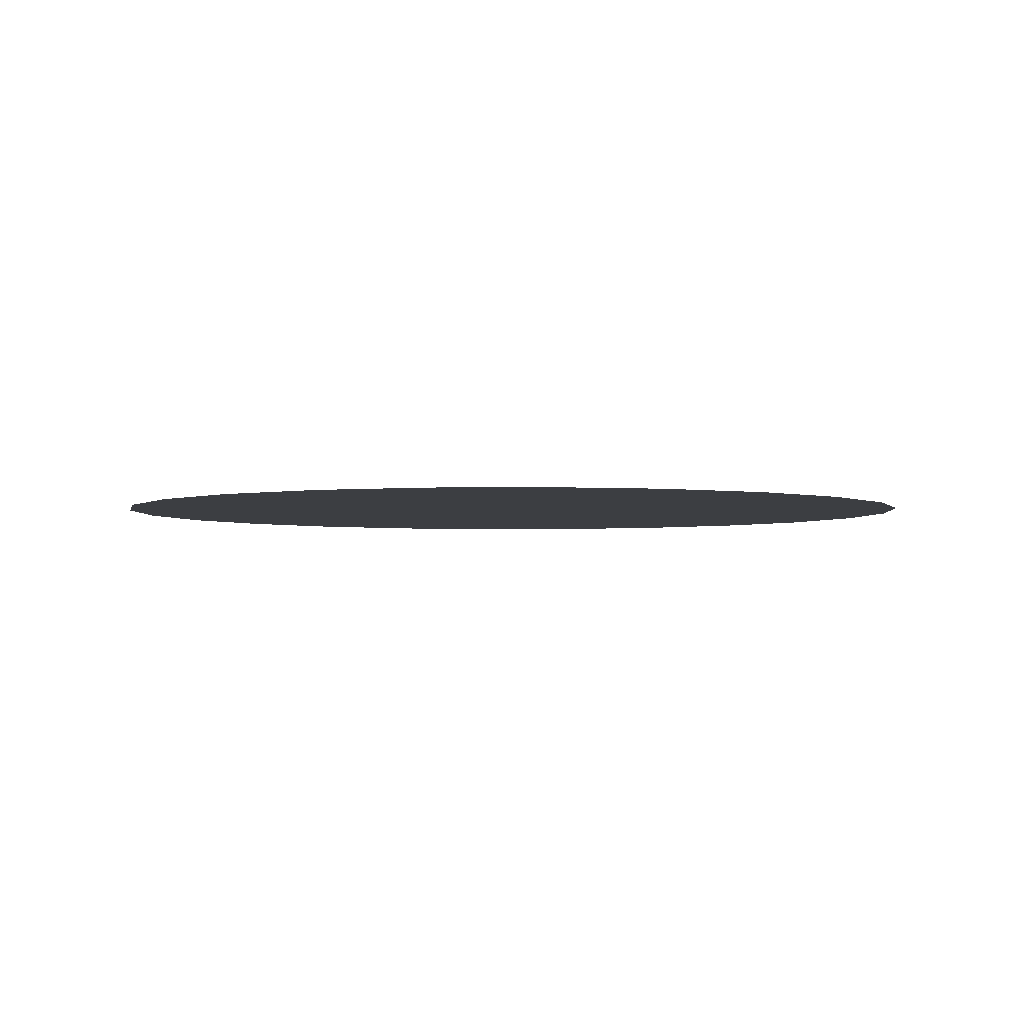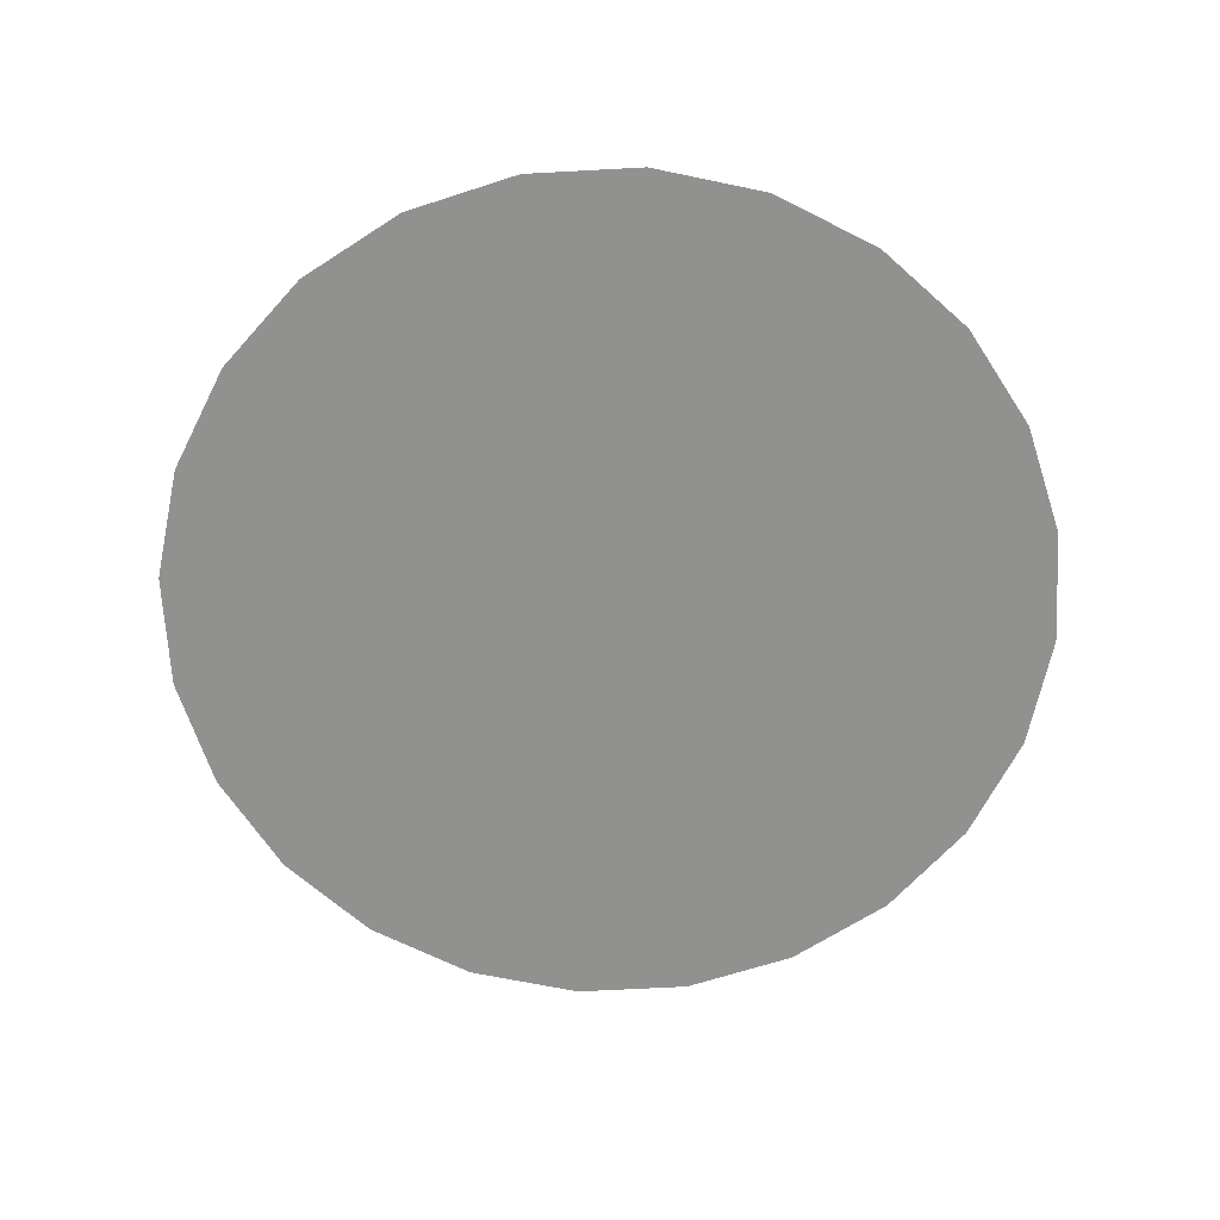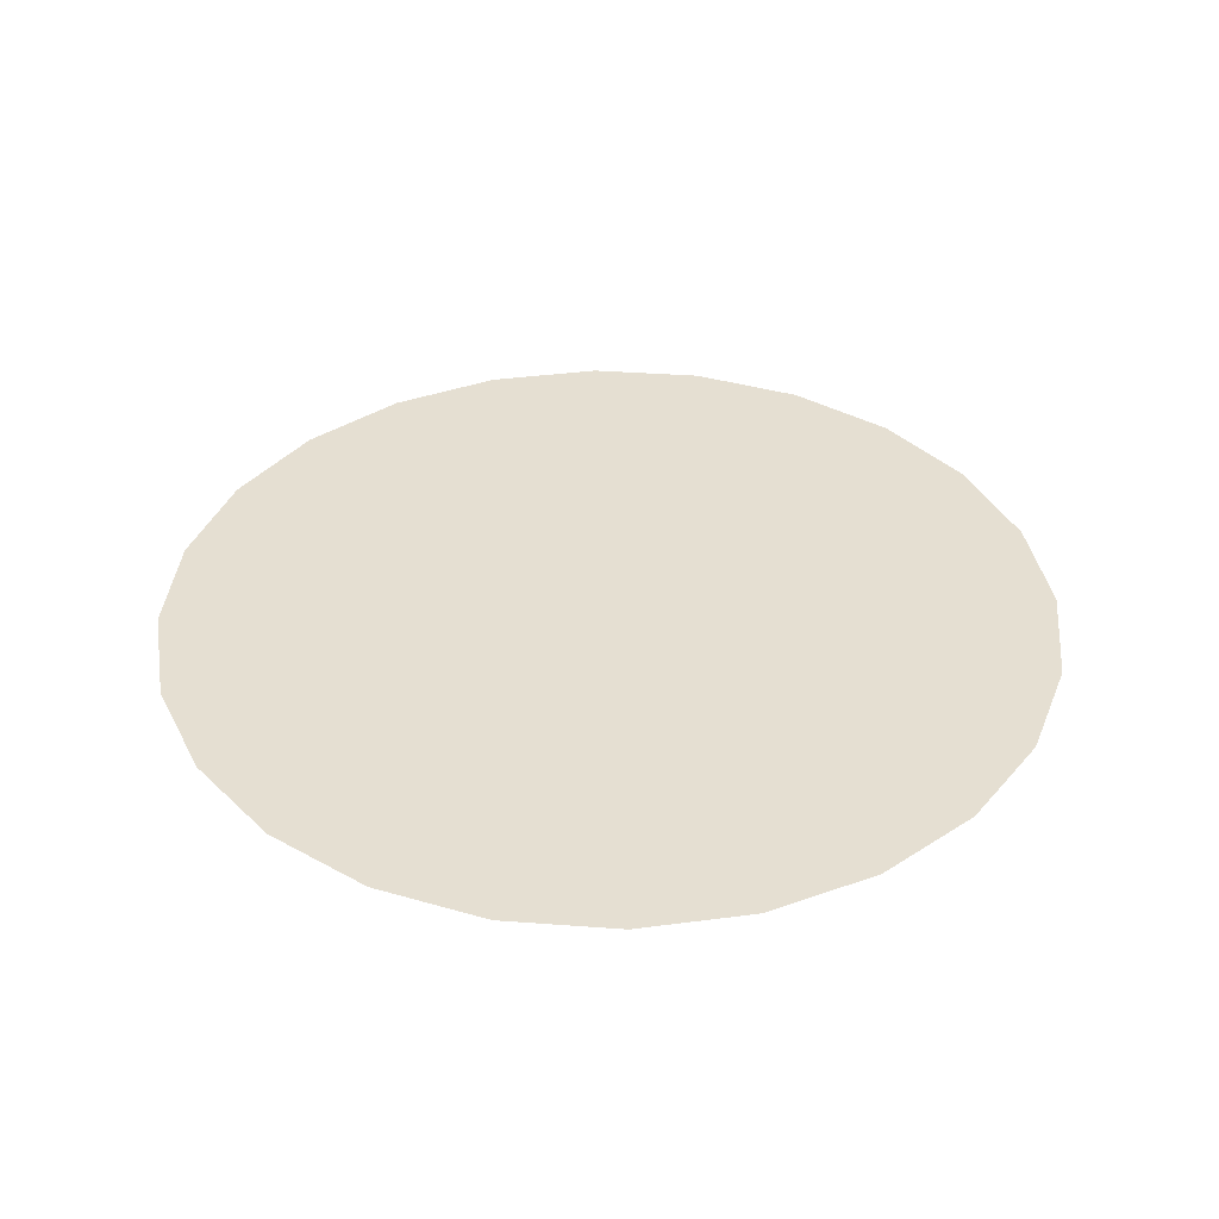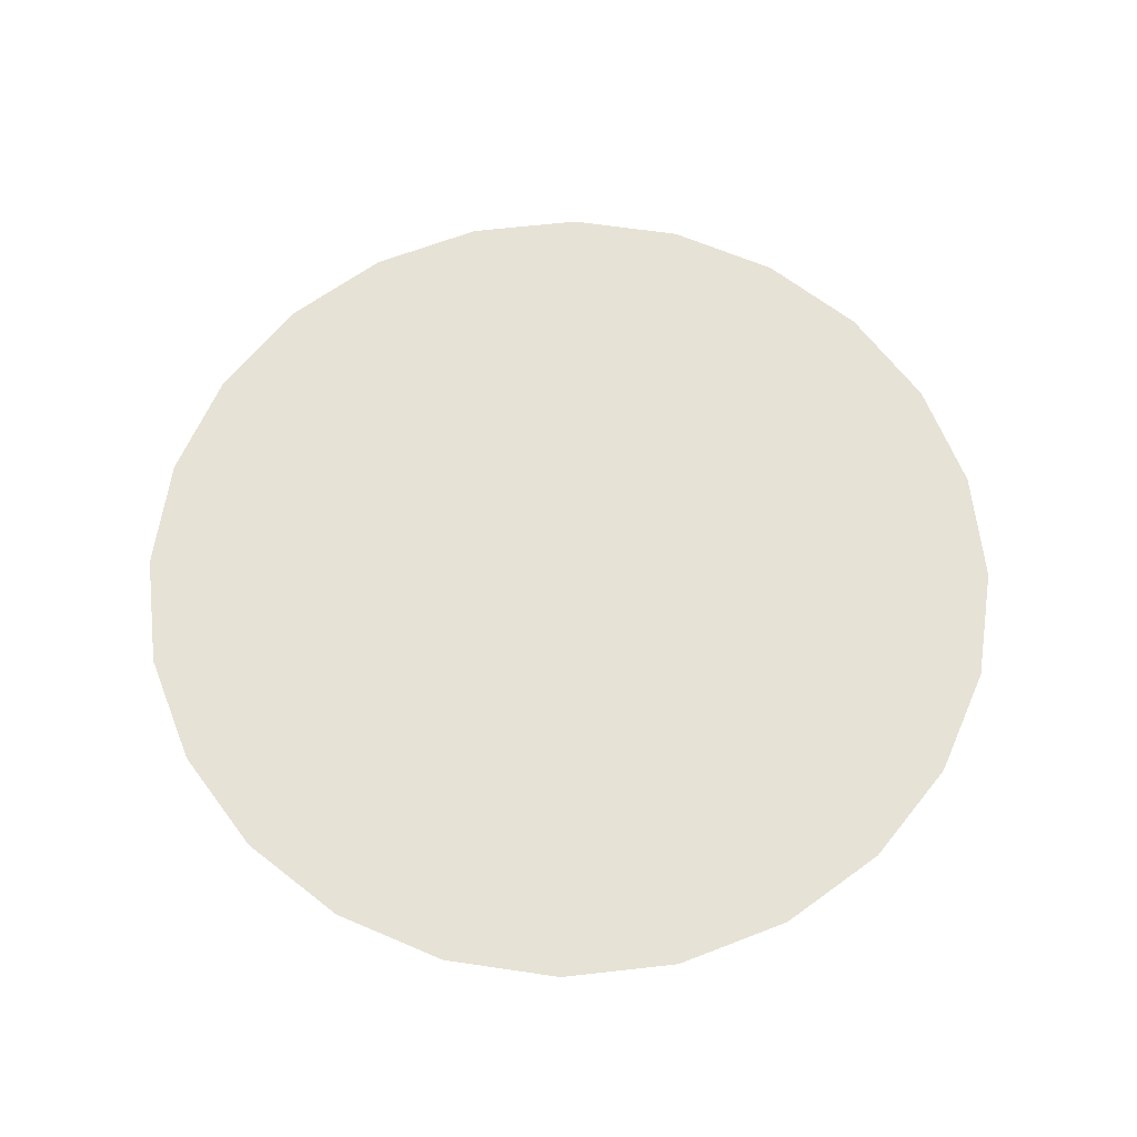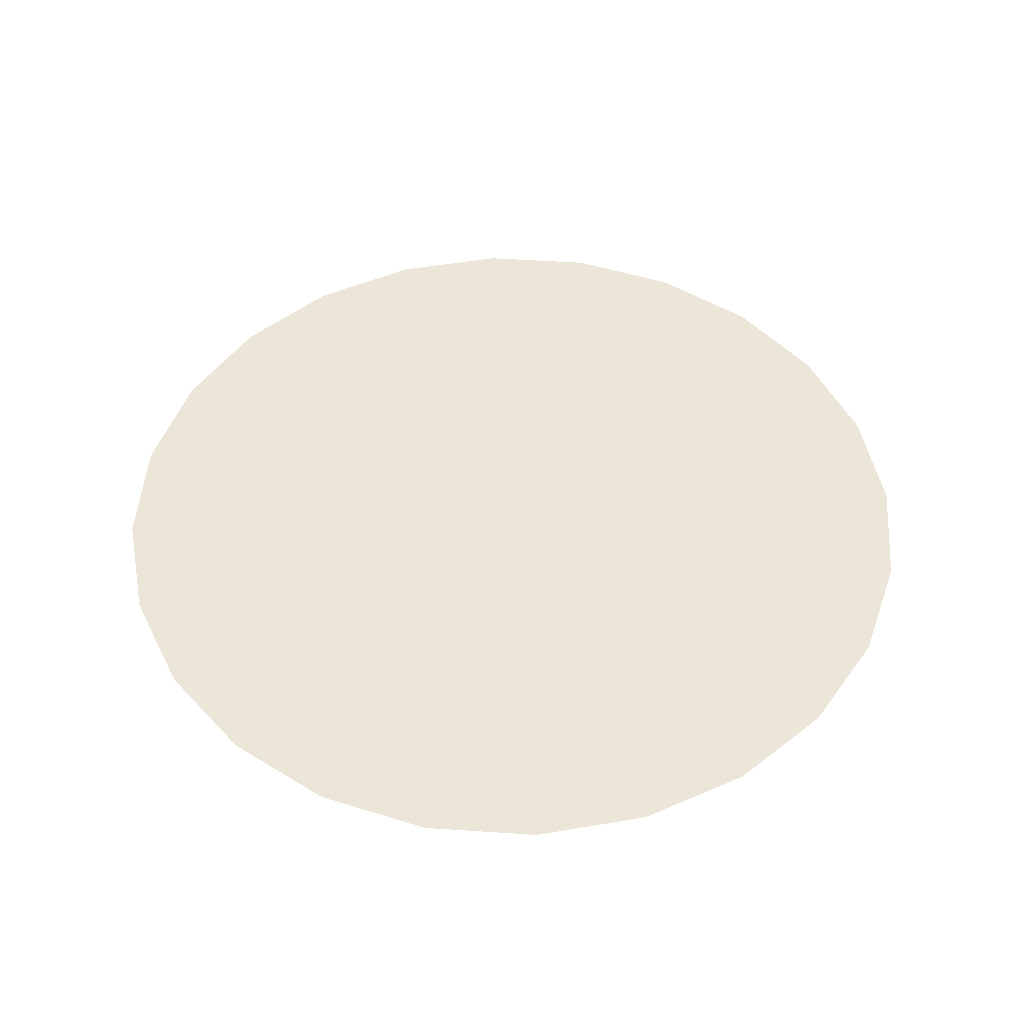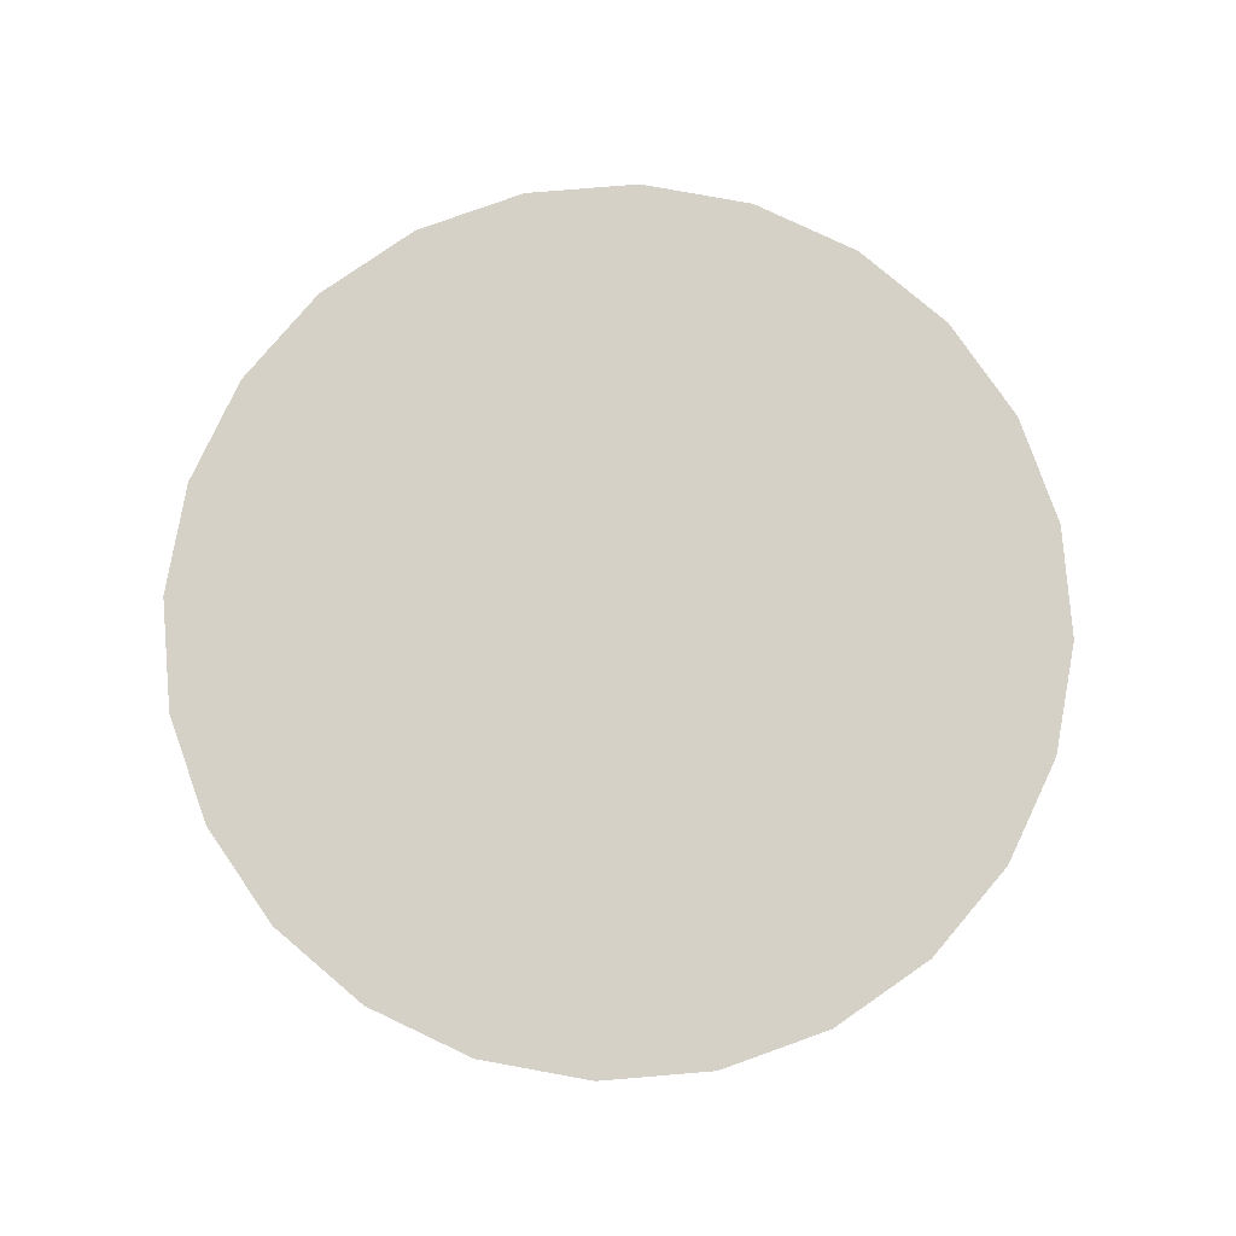
<metadata>
{"format":"obj","ext":"obj","renderer":"f3d","projection":"perspective","resolution":1024,"background":"white","views":[{"elev":-3.1,"azim":-169.3,"up":"+Z"},{"elev":-66.0,"azim":55.6,"up":"+Z"},{"elev":37.5,"azim":-47.1,"up":"+Z"},{"elev":63.5,"azim":-149.0,"up":"+Z"},{"elev":48.9,"azim":-168.3,"up":"+Z"},{"elev":79.7,"azim":77.8,"up":"+Z"}]}
</metadata>
<code>
g battle_royale_ground_big
v -744.6 744.6 0
v 0 1053 0
v -3.785e-06 -1053 0
v -9.217e-06 -1053 2.519e-13
v -272.6 1017 0
v -526.5 912 0
v -1017 272.6 0
v -912 526.5 0
v -1017 -272.6 0
v -1053 -0.0008667 0
v -272.6 -1017 0
v -744.6 -744.6 0
v -912 -526.5 0
v -526.5 -912 0
v -3.785e-06 -1053 0
v 526.5 912 0
v 526.5 -912 0
v 272.6 -1017 0
v 1053 -0.0008667 0
v 912 -526.5 0
v 744.6 -744.6 0
v 1017 -272.6 0
v 912 526.5 0
v 1017 272.6 0
v 744.6 744.6 0
v 272.6 1017 0
v 0 -1053 0
v 1.465e-05 -1053 5.039e-13
v -9.217e-06 -1053 2.519e-13
v 7.324e-06 -1053 2.519e-13
v 1.465e-05 -1053 5.039e-13
v 0 -1053 0
v -9.217e-06 -1053 2.519e-13
v 0 -1053 0
v 7.324e-06 -1053 2.519e-13
v -3.785e-06 -1053 0
v -9.217e-06 -1053 2.519e-13
v -744.6 744.6 0
v -9.217e-06 -1053 2.519e-13
v 0 -1053 0
v 7.324e-06 -1053 2.519e-13
v 0 -1053 0
v -9.217e-06 -1053 2.519e-13
v -3.785e-06 -1053 0
v 0 -1053 0
v 0 1053 0
v -3.785e-06 -1053 0
v 0 -1053 0
v 0 1053 0
v 0 -1053 0
v -9.217e-06 -1053 2.519e-13
g battle_royale_ground_big_0
f 3 2 1
f 4 3 1
f 1 2 5
f 6 1 5
f 8 7 1
f 9 1 7
f 10 9 7
f 9 11 1
f 11 9 12
f 13 12 9
f 14 11 12
f 11 15 1
f 2 15 16
f 16 15 17
f 18 17 15
f 19 16 17
f 19 17 20
f 21 20 17
f 22 19 20
f 16 19 23
f 24 23 19
f 25 16 23
f 26 2 16
f 29 28 27
f 30 29 27
f 29 30 27
f 33 32 31
f 34 33 31
f 34 32 35
f 32 37 36
f 37 38 36
f 41 40 39
f 42 41 39
f 44 43 40
f 45 44 40
f 48 47 46
f 51 50 49

</code>
